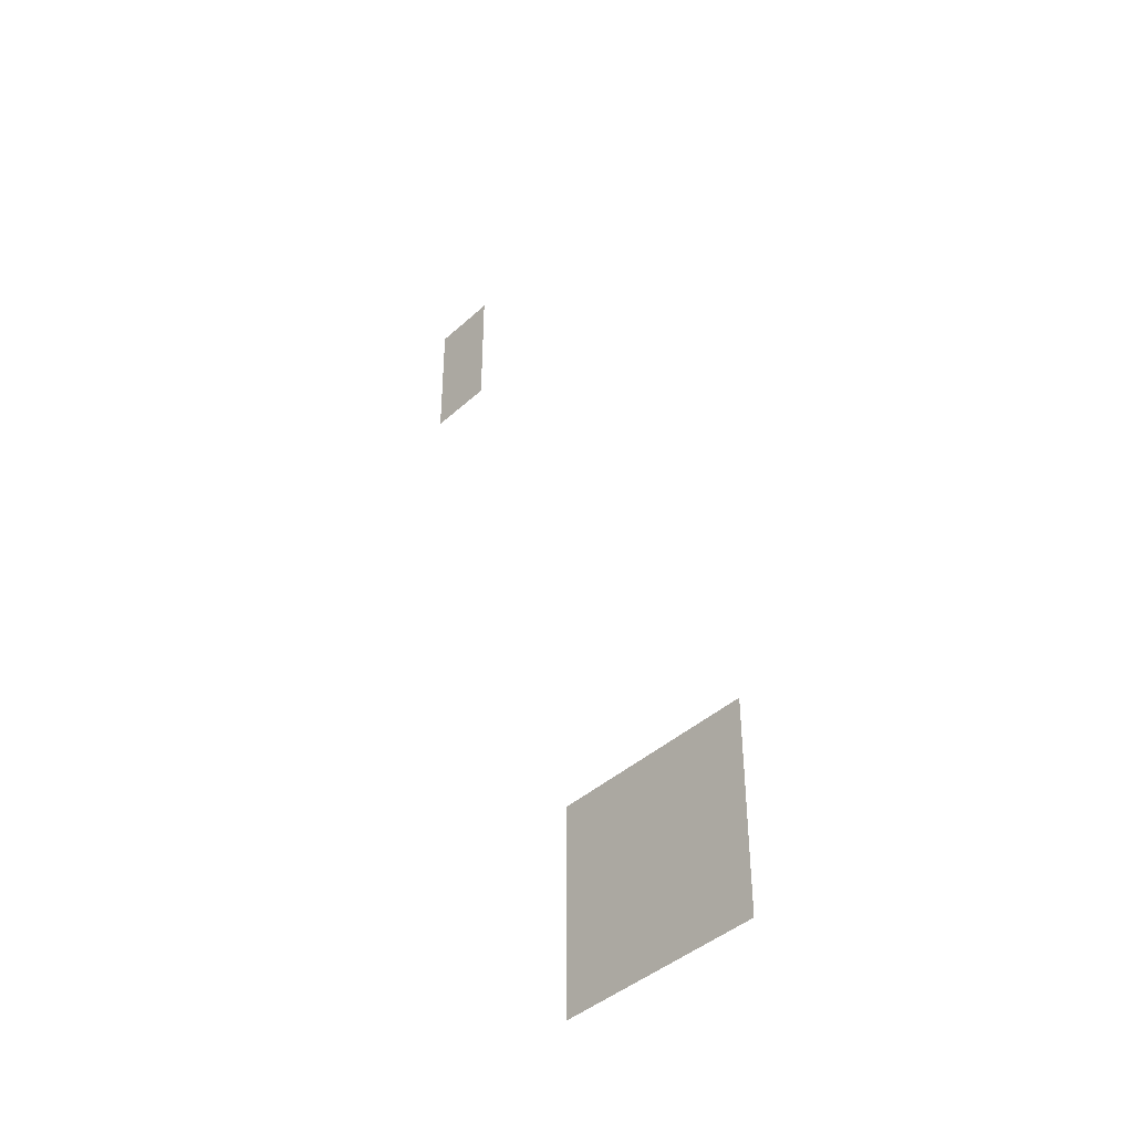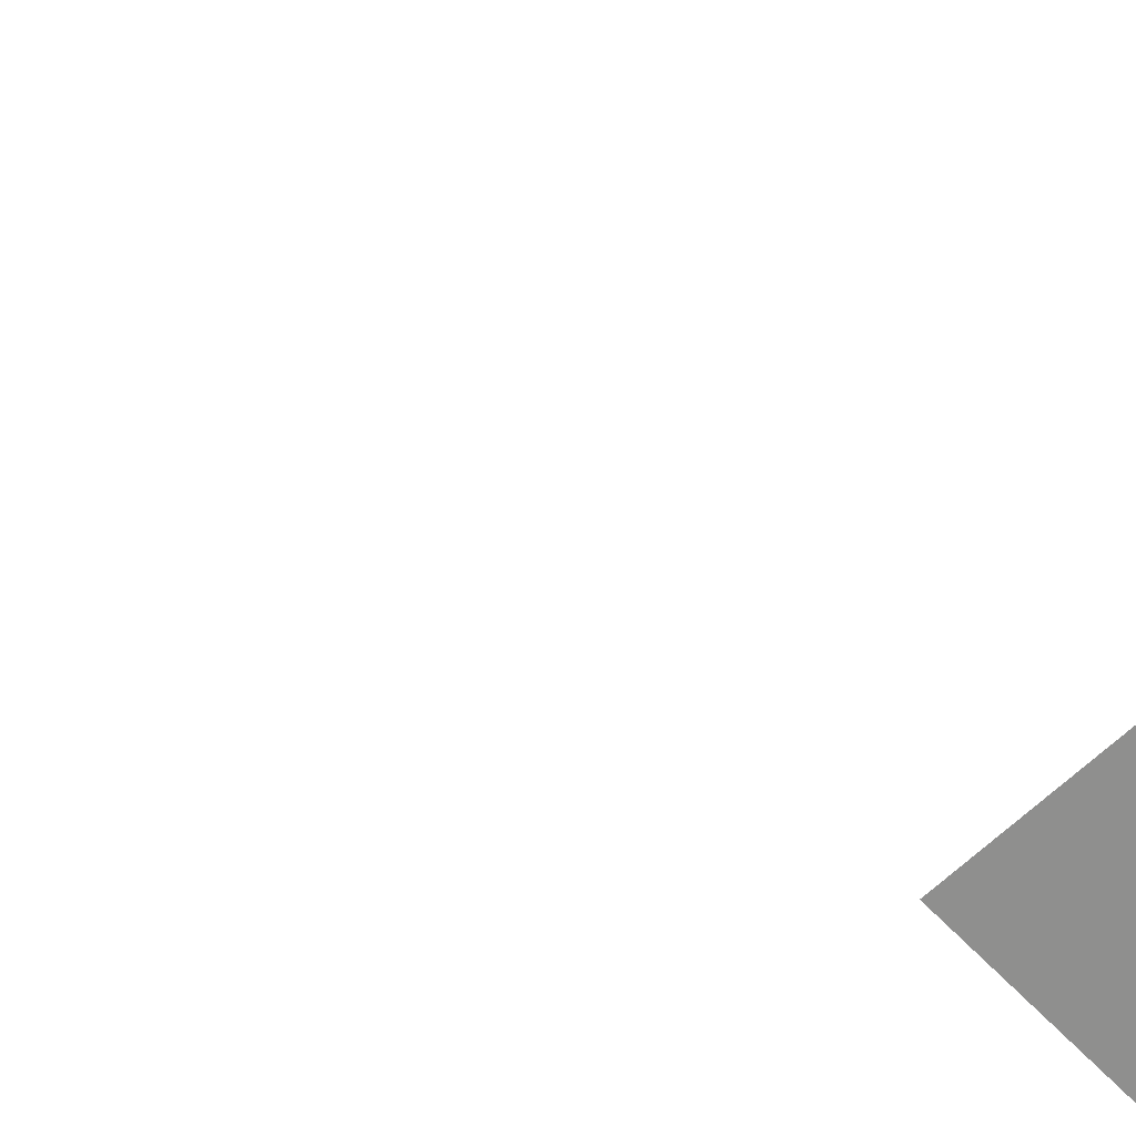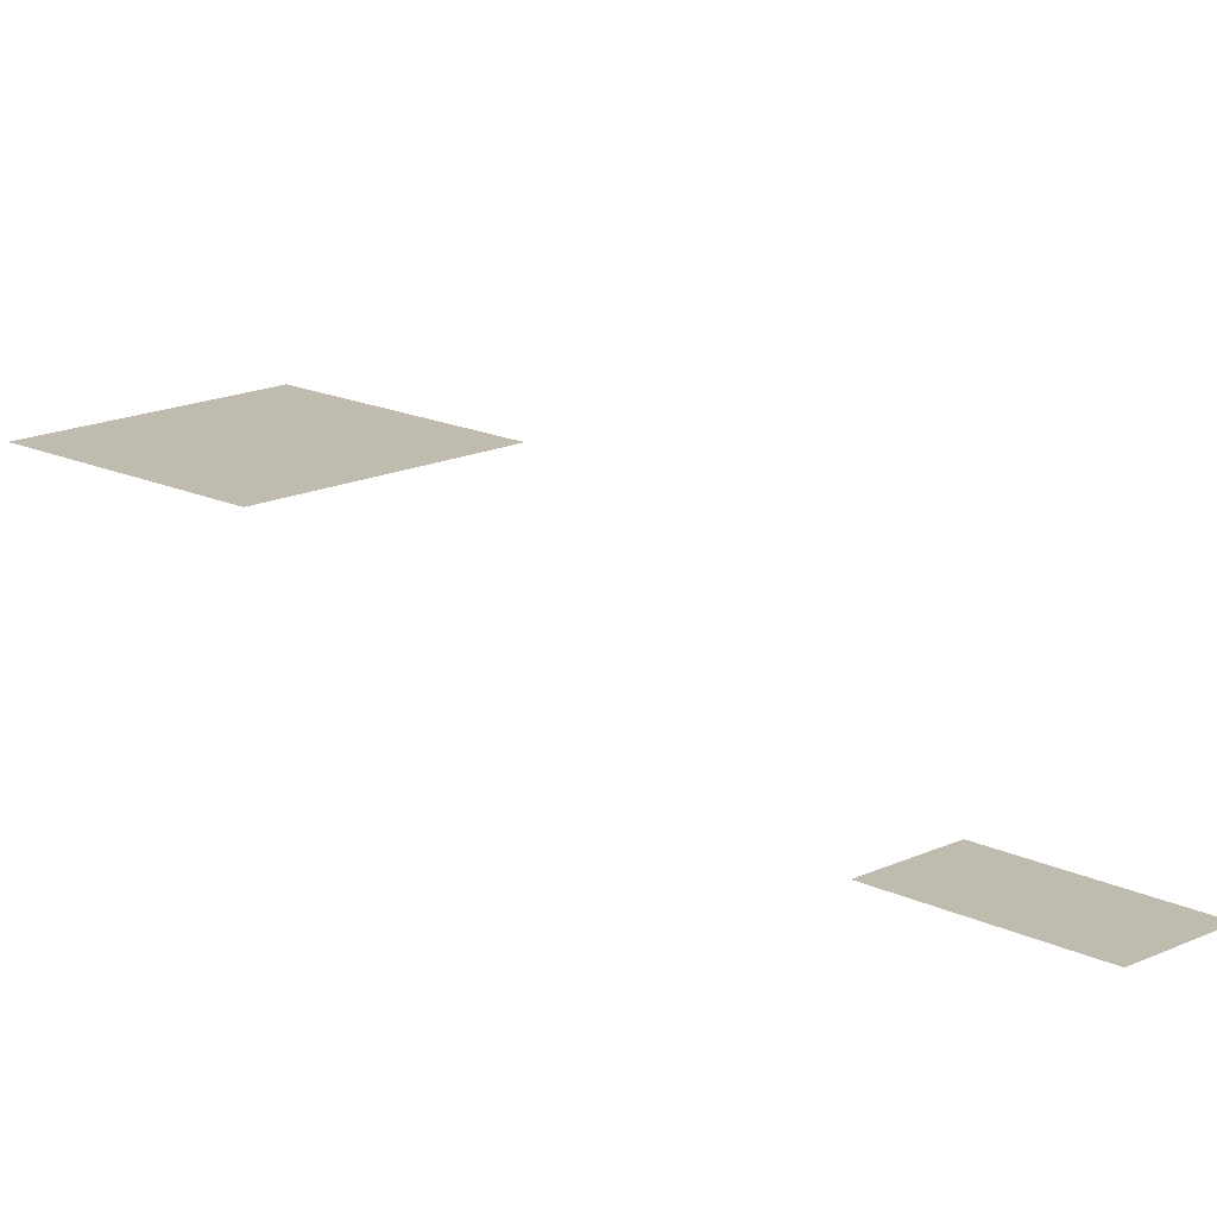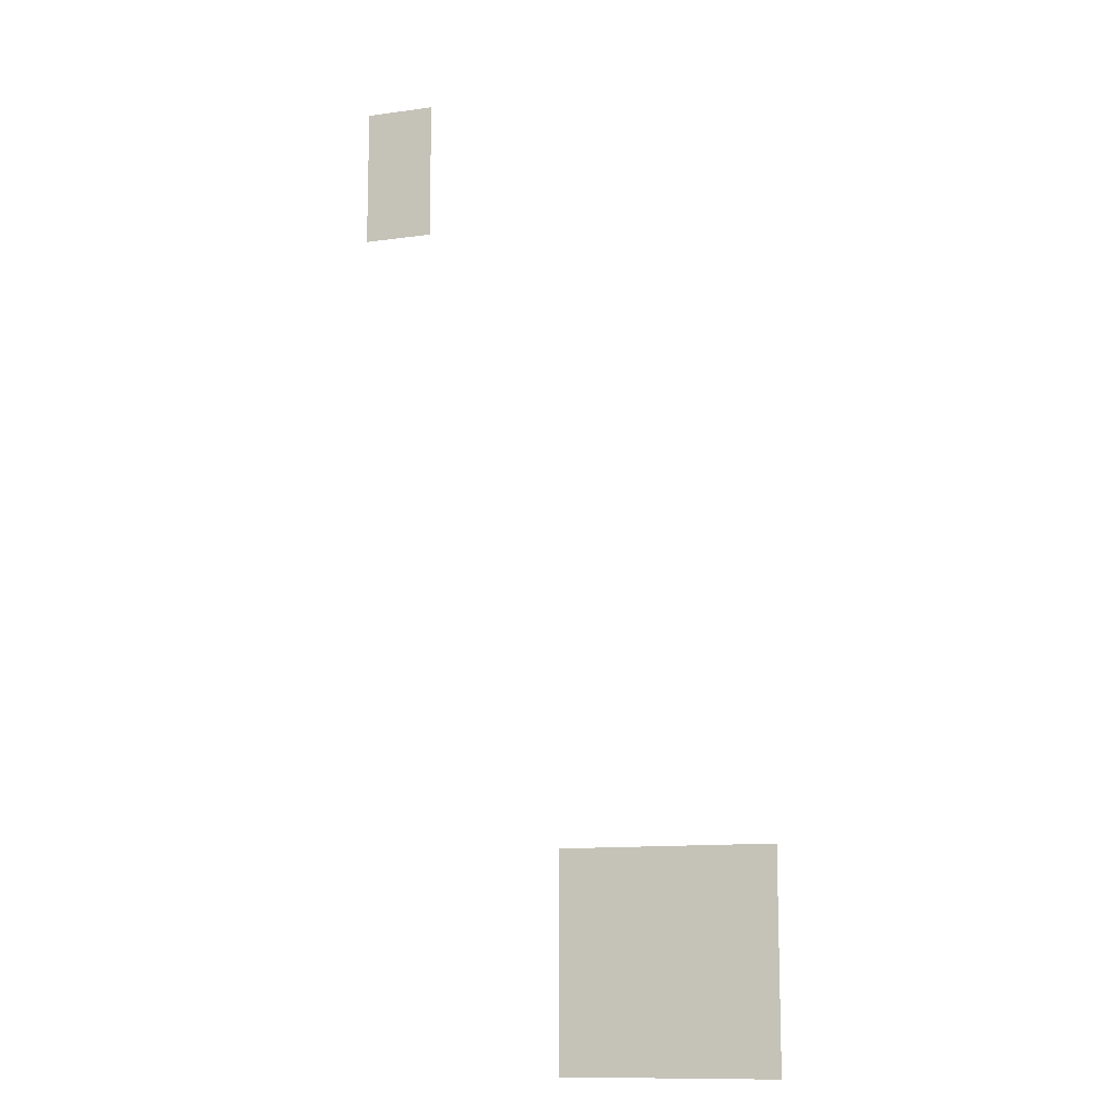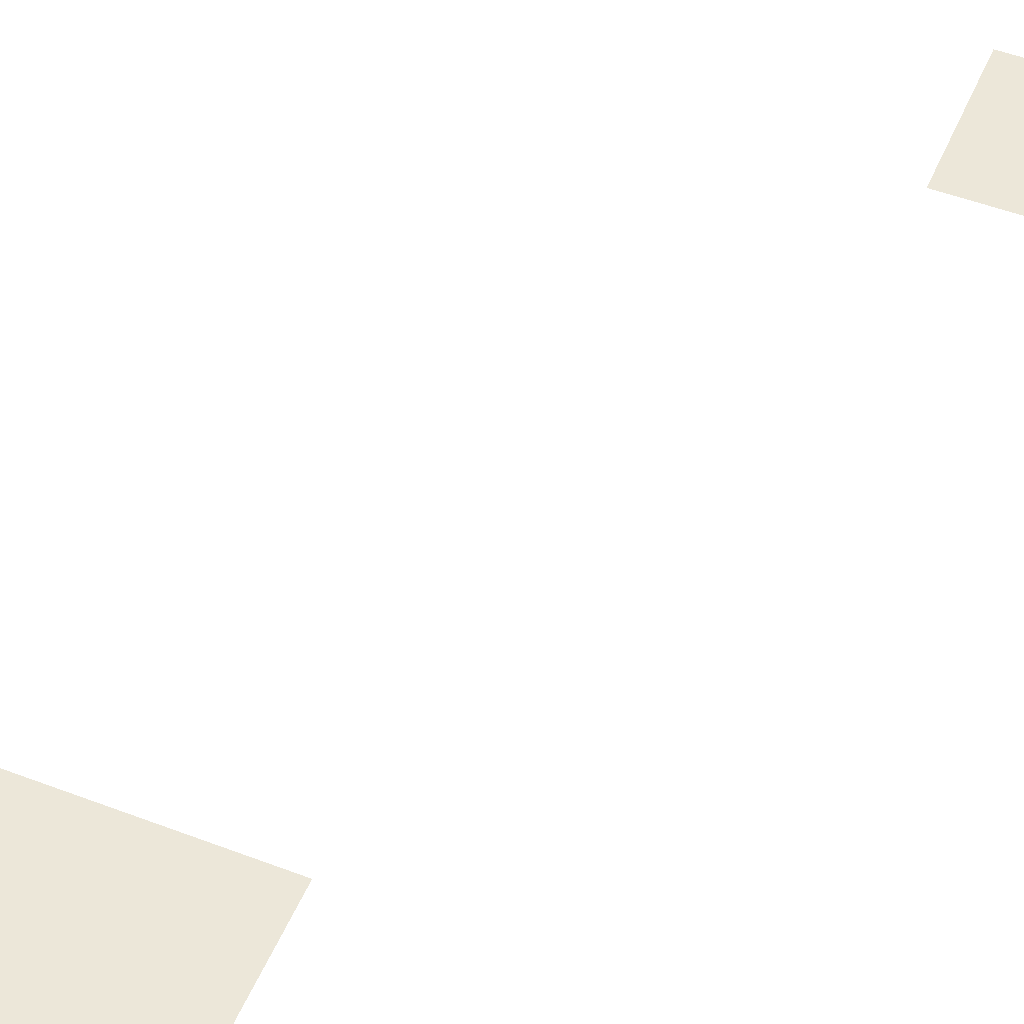
<metadata>
{"format":"obj","ext":"obj","renderer":"f3d","projection":"perspective","resolution":1024,"background":"white","views":[{"elev":-41.4,"azim":-132.4,"up":"+Y"},{"elev":-65.1,"azim":-136.1,"up":"+Z"},{"elev":16.0,"azim":135.2,"up":"+Z"},{"elev":-11.9,"azim":-161.7,"up":"+Y"},{"elev":50.2,"azim":22.7,"up":"+Z"}]}
</metadata>
<code>
v 0 -102.4 0
v -102.4 -102.4 0
v -102.4 0 0
v 0 0 0
v 0 -204.8 0
v -102.4 -204.8 0
v -102.4 -102.4 0
v 0 -102.4 0
v -307.2 -1229 0
v -409.6 -1229 0
v -409.6 -1126 0
v -307.2 -1126 0
v -409.6 -1229 0
v -512 -1229 0
v -512 -1126 0
v -409.6 -1126 0
v -512 -1229 0
v -614.4 -1229 0
v -614.4 -1126 0
v -512 -1126 0
v -307.2 -1331 0
v -409.6 -1331 0
v -409.6 -1229 0
v -307.2 -1229 0
v -409.6 -1331 0
v -512 -1331 0
v -512 -1229 0
v -409.6 -1229 0
v -512 -1331 0
v -614.4 -1331 0
v -614.4 -1229 0
v -512 -1229 0
v -307.2 -1434 0
v -409.6 -1434 0
v -409.6 -1331 0
v -307.2 -1331 0
v -409.6 -1434 0
v -512 -1434 0
v -512 -1331 0
v -409.6 -1331 0
v -512 -1434 0
v -614.4 -1434 0
v -614.4 -1331 0
v -512 -1331 0
g Temple_mesh_0295
f 1 2 3 4
f 5 6 7 8
f 9 10 11 12
f 13 14 15 16
f 17 18 19 20
f 21 22 23 24
f 25 26 27 28
f 29 30 31 32
f 33 34 35 36
f 37 38 39 40
f 41 42 43 44

</code>
